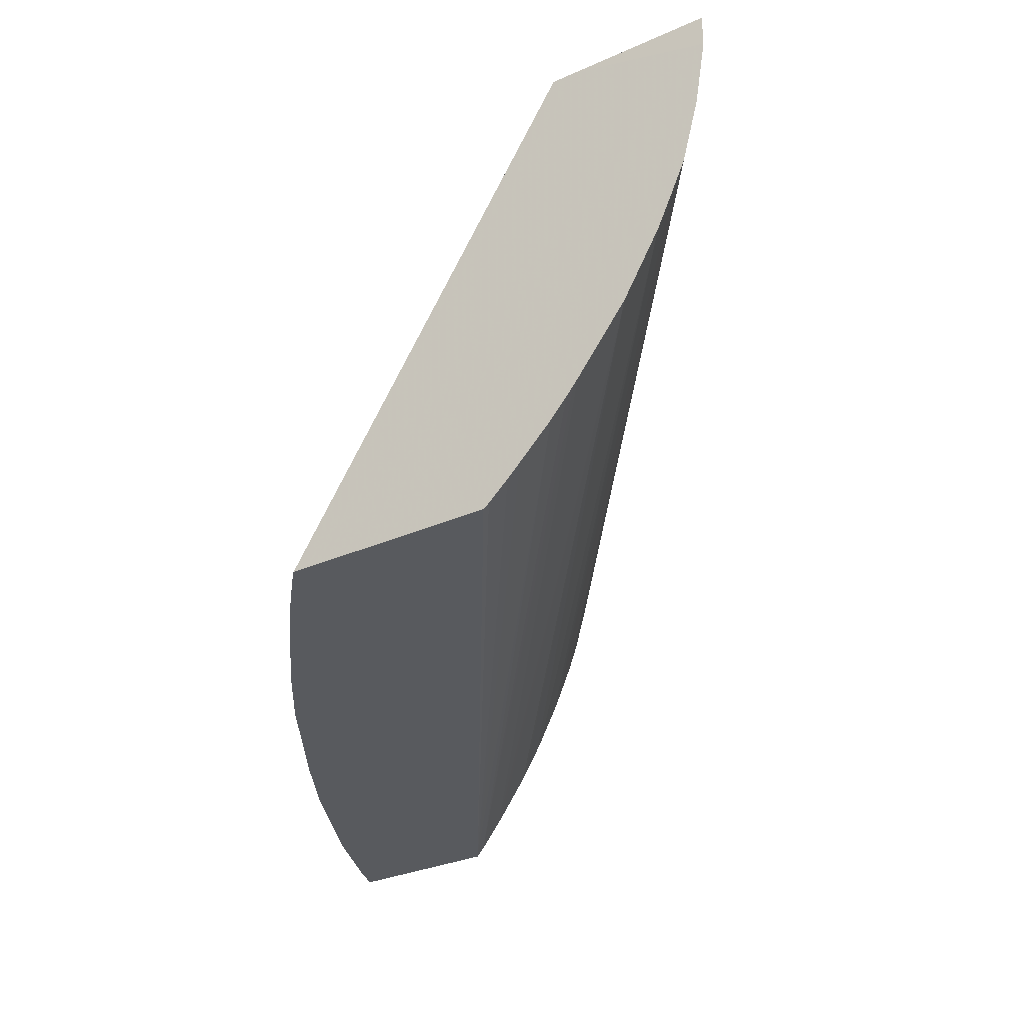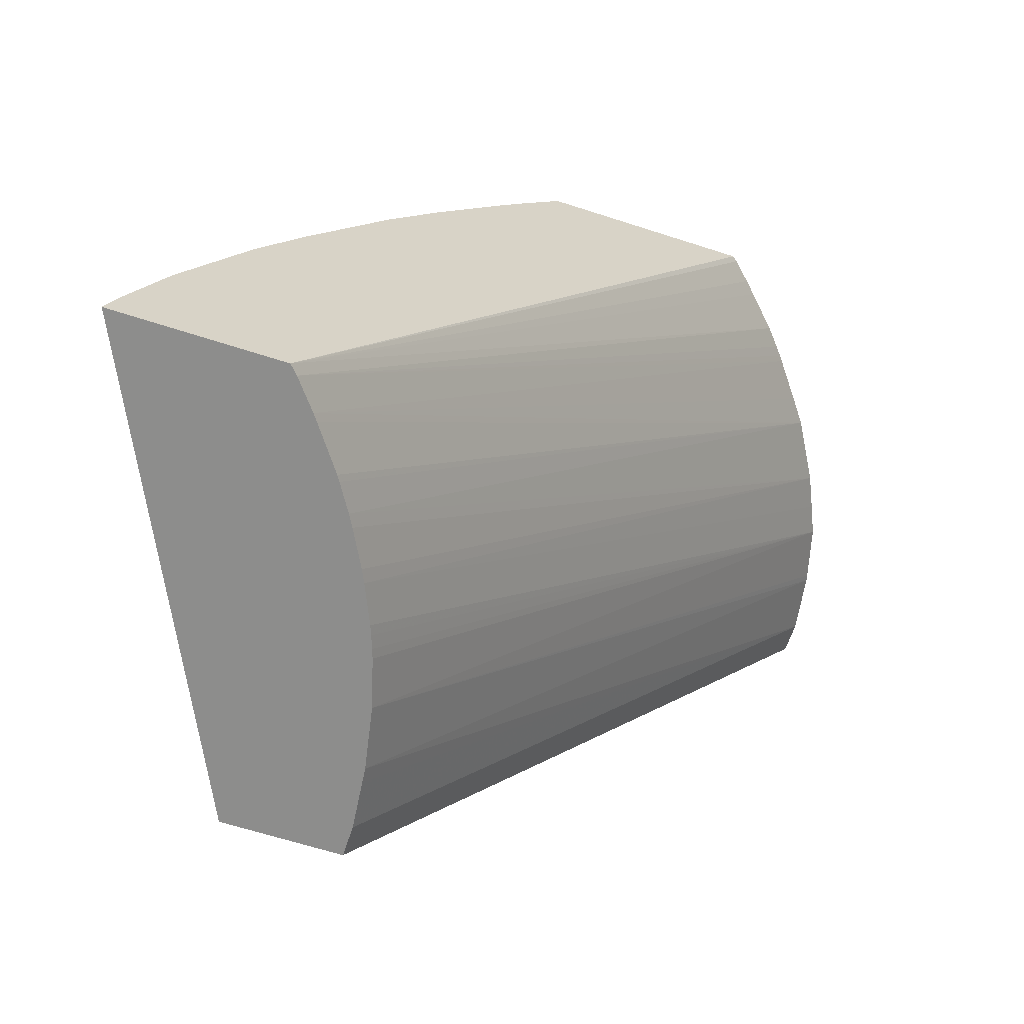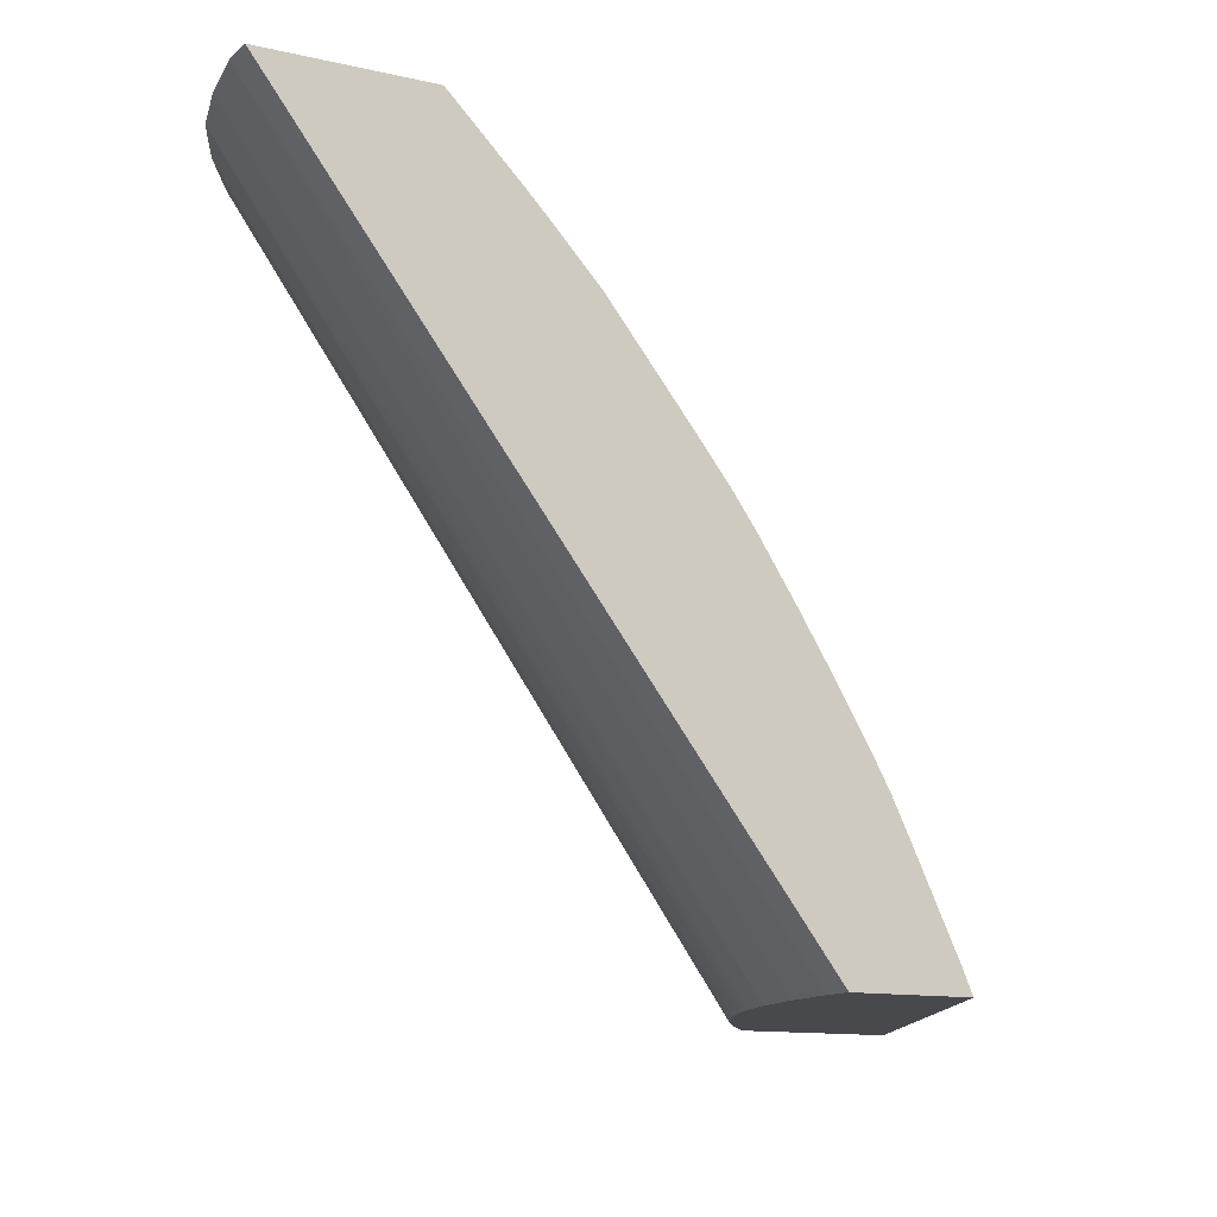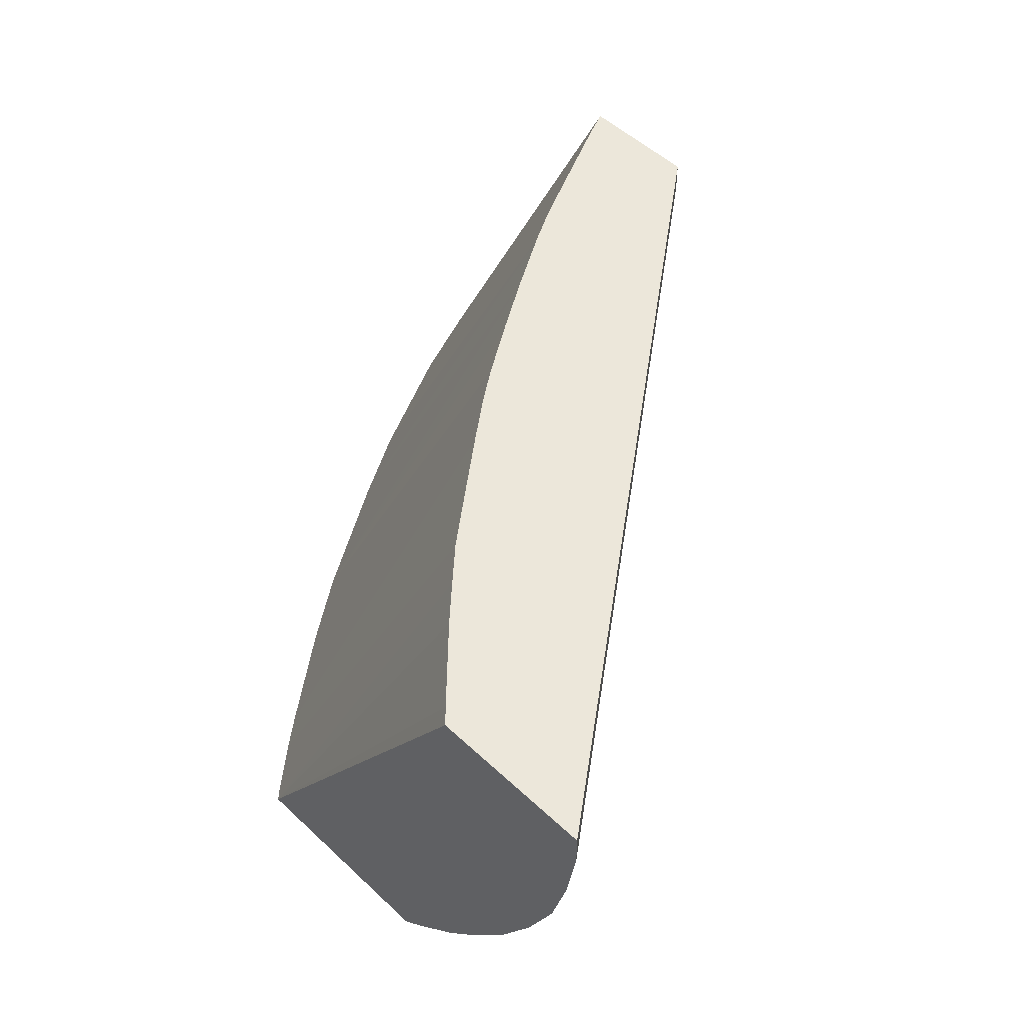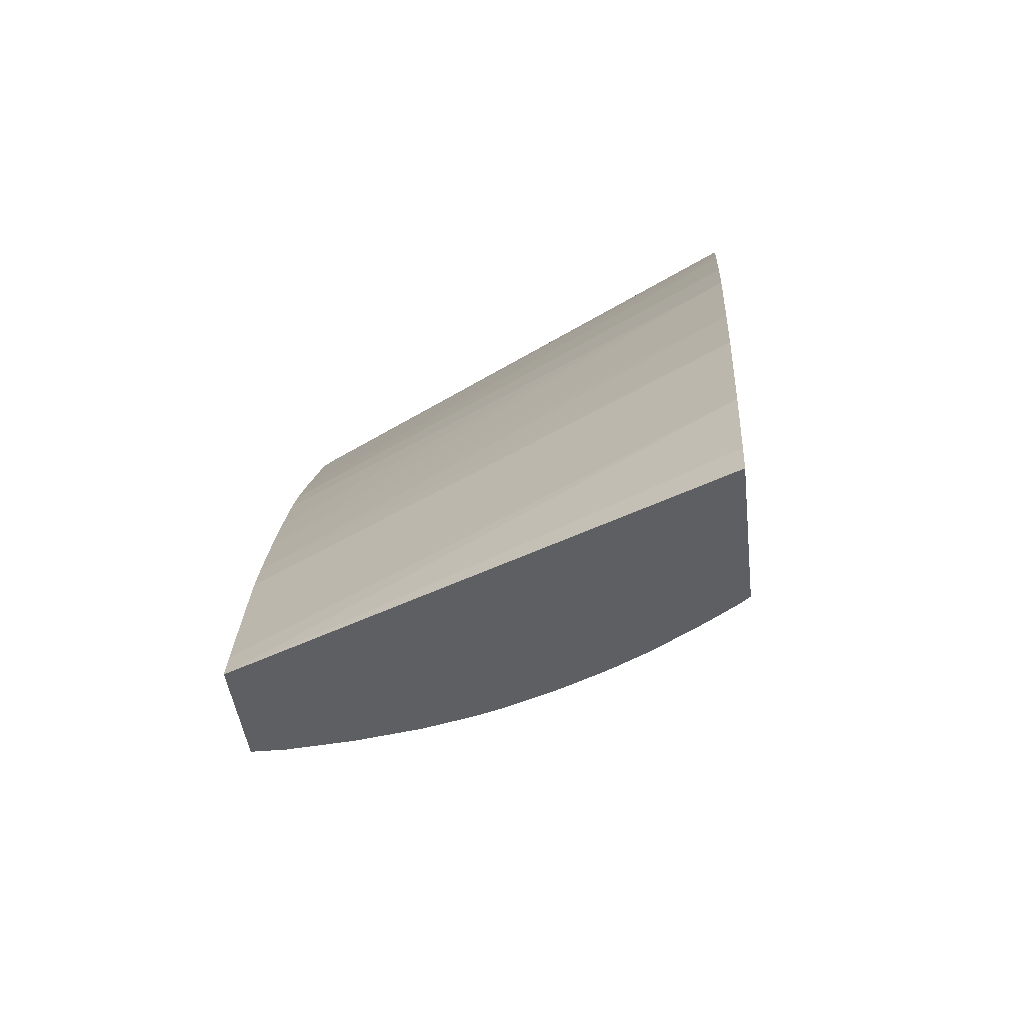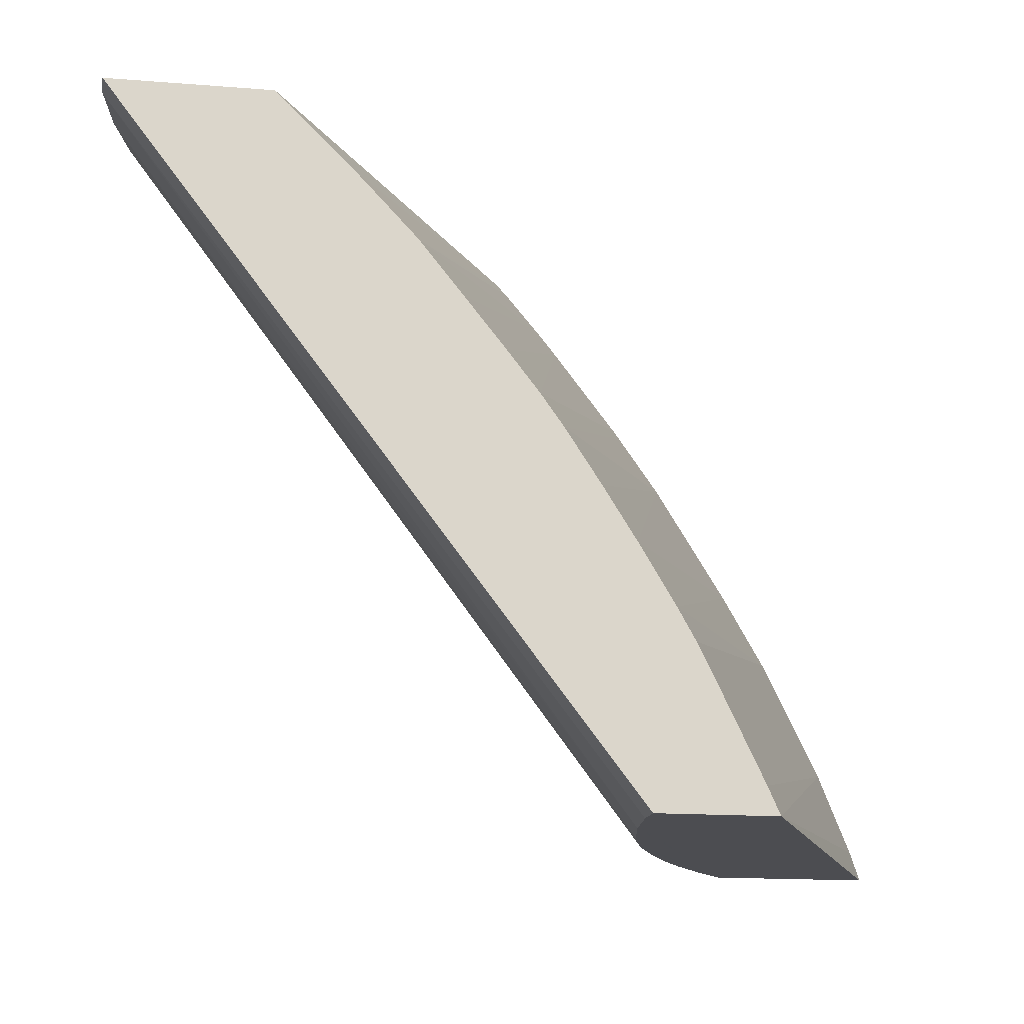
<metadata>
{"format":"obj","ext":"obj","renderer":"f3d","projection":"perspective","resolution":1024,"background":"white","views":[{"elev":-30.7,"azim":-147.3,"up":"+Z"},{"elev":-64.4,"azim":161.9,"up":"+Y"},{"elev":-12.5,"azim":-28.2,"up":"+Y"},{"elev":50.6,"azim":-134.2,"up":"+Z"},{"elev":-40.5,"azim":96.2,"up":"+Y"},{"elev":-16.1,"azim":-9.4,"up":"+Y"}]}
</metadata>
<code>
v 0.4075 1.96 -0.1234
v 0.4105 1.957 -0.1234
v 0.3509 1.96 -0.1234
v 0.33 1.96 -7.5e-07
v 0.3337 1.956 -7.5e-07
v 0.3424 1.948 -7.5e-07
v 0.3511 1.939 -7.5e-07
v 0.3555 1.934 -7.5e-07
v 0.3598 1.93 -7.5e-07
v 0.3679 1.921 -7.5e-07
v 0.4198 1.946 -0.1234
v 0.3494 1.96 -0.1222
v 0.4747 1.776 -0.1234
v 0.3237 1.96 -7.5e-07
v 0.3753 1.912 -7.5e-07
v 0.426 1.938 -0.1234
v 0.3794 1.906 -7.5e-07
v 0.3441 1.96 -0.1172
v 0.5181 1.776 -0.1234
v 0.4724 1.776 -0.121
v 0.332 1.96 -0.1049
v 0.3407 1.96 -0.1138
v 0.2861 1.96 -0.00884
v 0.2862 1.96 -7.5e-07
v 0.4445 1.913 -0.1234
v 0.3904 1.893 -7.5e-07
v 0.3991 1.881 -7.5e-07
v 0.5154 1.784 -0.1234
v 0.4585 1.776 -7.5e-07
v 0.4664 1.776 -0.1133
v 0.3244 1.96 -0.09579
v 0.3256 1.96 -0.09729
v 0.3276 1.96 -0.09983
v 0.4264 1.776 -7.5e-07
v 0.2889 1.96 -0.02611
v 0.4284 1.776 -0.02611
v 0.4279 1.776 -0.02205
v 0.4264 1.776 -0.008707
v 0.4463 1.911 -0.1234
v 0.4053 1.873 -7.5e-07
v 0.5064 1.807 -0.1234
v 0.4553 1.783 -7.5e-07
v 0.465 1.776 -0.1114
v 0.311 1.96 -0.07804
v 0.3162 1.96 -0.08507
v 0.2893 1.96 -0.0278
v 0.4317 1.776 -0.04315
v 0.4579 1.894 -0.1234
v 0.4098 1.866 -7.5e-07
v 0.49 1.84 -0.1234
v 0.4437 1.807 -7.5e-07
v 0.457 1.776 -0.1002
v 0.3012 1.96 -0.06091
v 0.456 1.776 -0.09859
v 0.4516 1.776 -0.09148
v 0.2933 1.96 -0.04325
v 0.4354 1.776 -0.05628
v 0.4782 1.861 -0.1234
v 0.4149 1.858 -7.5e-07
v 0.4238 1.843 -7.5e-07
v 0.4335 1.827 -7.5e-07
v 0.4383 1.818 -7.5e-07
v 0.297 1.96 -0.05166
v 0.4498 1.776 -0.08828
v 0.4447 1.776 -0.07855
v 0.4431 1.776 -0.07518
v 0.4386 1.776 -0.06483
v 0.4376 1.776 -0.06226
v 0.4363 1.776 -0.05878
v 0.429 1.835 -7.5e-07
f 1 2 11
f 1 11 16
f 1 16 25
f 1 25 39
f 1 39 48
f 1 48 58
f 1 58 50
f 1 50 41
f 1 41 28
f 1 28 19
f 1 19 13
f 1 13 3
f 1 3 12
f 1 12 18
f 1 18 22
f 1 22 21
f 1 21 33
f 1 33 32
f 1 32 31
f 1 31 45
f 1 45 44
f 1 44 53
f 1 53 63
f 1 63 56
f 1 56 46
f 1 46 35
f 1 35 23
f 1 23 14
f 1 14 4
f 1 4 5
f 1 5 6
f 1 6 7
f 1 7 8
f 1 8 9
f 1 9 10
f 1 10 2
f 2 10 11
f 3 13 12
f 4 14 24
f 4 24 34
f 4 34 29
f 4 29 42
f 4 42 51
f 4 51 62
f 4 62 61
f 4 61 70
f 4 70 60
f 4 60 59
f 4 59 49
f 4 49 40
f 4 40 27
f 4 27 26
f 4 26 17
f 4 17 15
f 4 15 10
f 4 10 9
f 4 9 8
f 4 8 7
f 4 7 6
f 4 6 5
f 10 15 11
f 11 15 17
f 11 17 16
f 12 13 18
f 13 19 29
f 13 29 34
f 13 34 38
f 13 38 37
f 13 37 36
f 13 36 47
f 13 47 57
f 13 57 69
f 13 69 68
f 13 68 67
f 13 67 66
f 13 66 65
f 13 65 64
f 13 64 55
f 13 55 54
f 13 54 52
f 13 52 43
f 13 43 30
f 13 30 20
f 13 20 21
f 13 21 22
f 13 22 18
f 14 23 24
f 16 17 26
f 16 26 27
f 16 27 25
f 19 28 29
f 20 30 31
f 20 31 32
f 20 32 33
f 20 33 21
f 23 34 24
f 23 35 36
f 23 36 37
f 23 37 38
f 23 38 34
f 25 27 39
f 27 40 39
f 28 41 29
f 29 41 42
f 30 43 44
f 30 44 45
f 30 45 31
f 35 46 47
f 35 47 36
f 39 40 48
f 40 49 48
f 41 50 51
f 41 51 42
f 43 52 44
f 44 52 54
f 44 54 55
f 44 55 53
f 46 56 47
f 47 56 57
f 48 49 59
f 48 59 60
f 48 60 58
f 50 58 61
f 50 61 62
f 50 62 51
f 53 55 64
f 53 64 65
f 53 65 66
f 53 66 63
f 56 63 66
f 56 66 67
f 56 67 68
f 56 68 69
f 56 69 57
f 58 60 70
f 58 70 61

</code>
